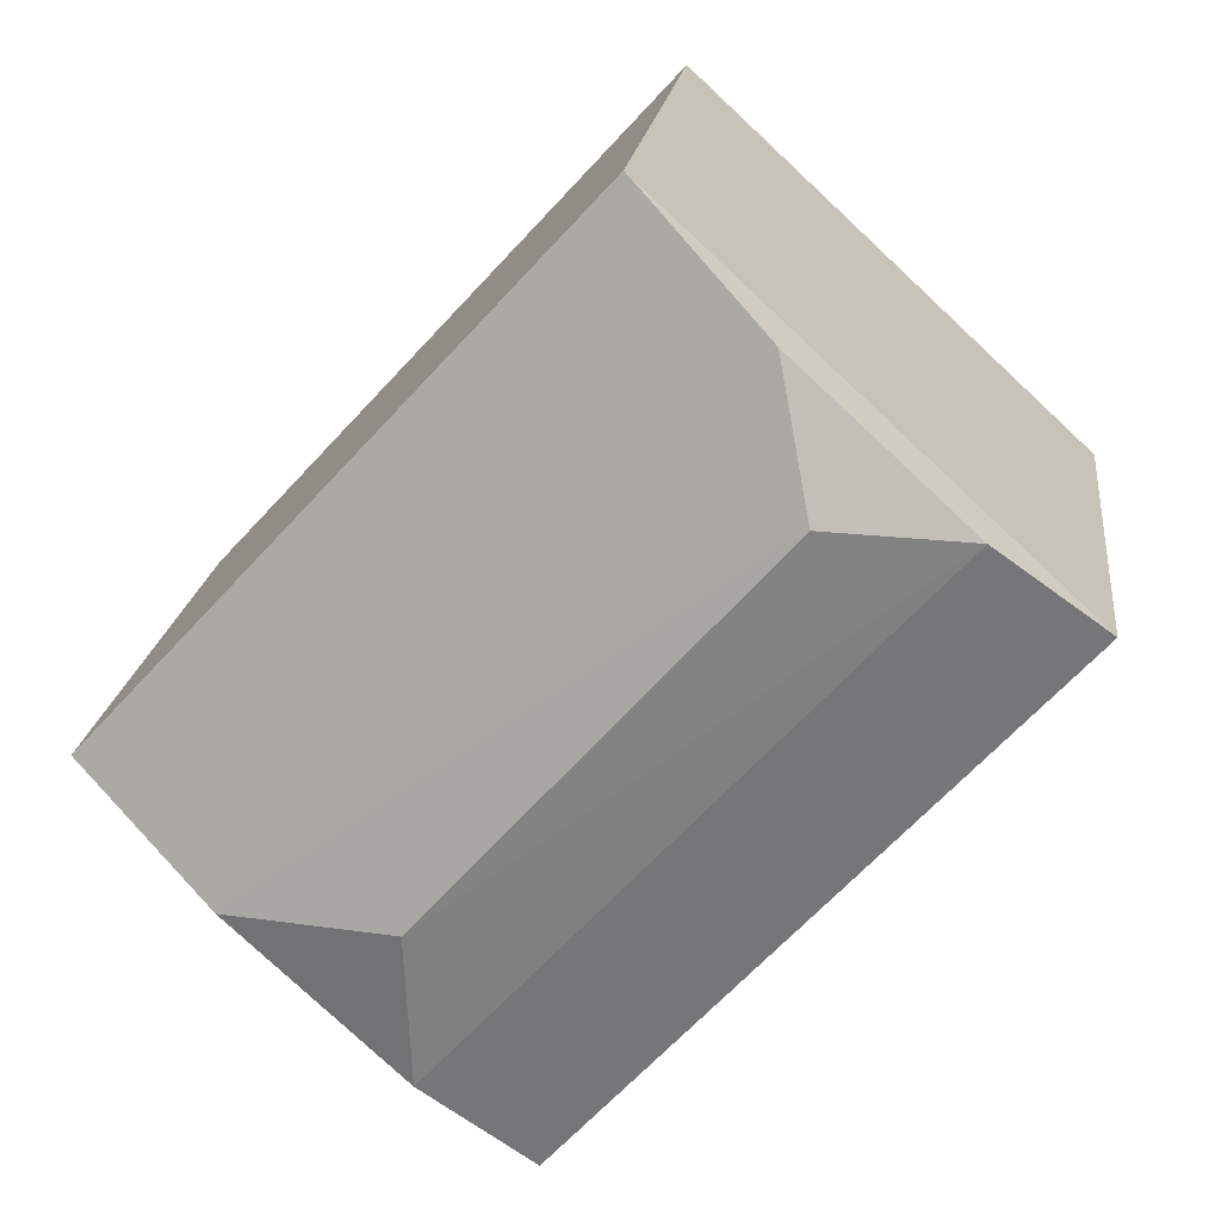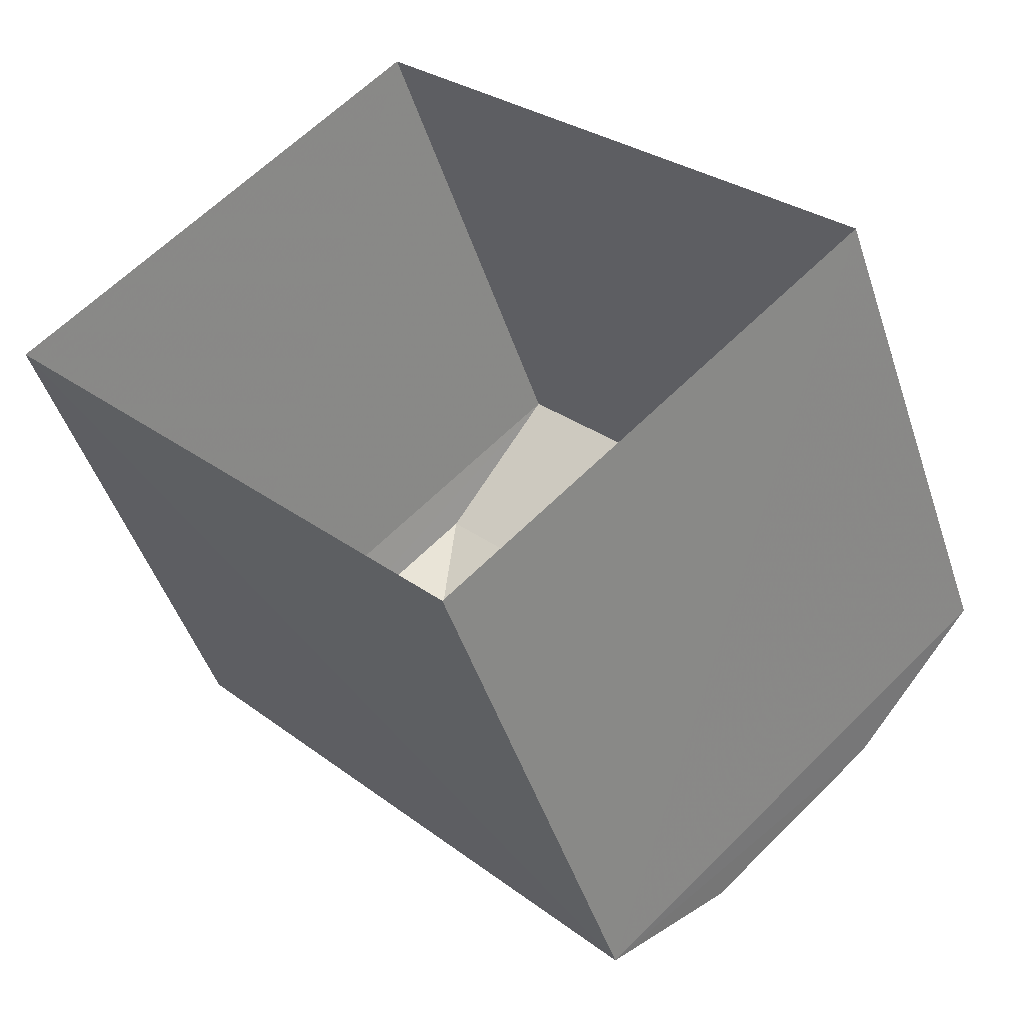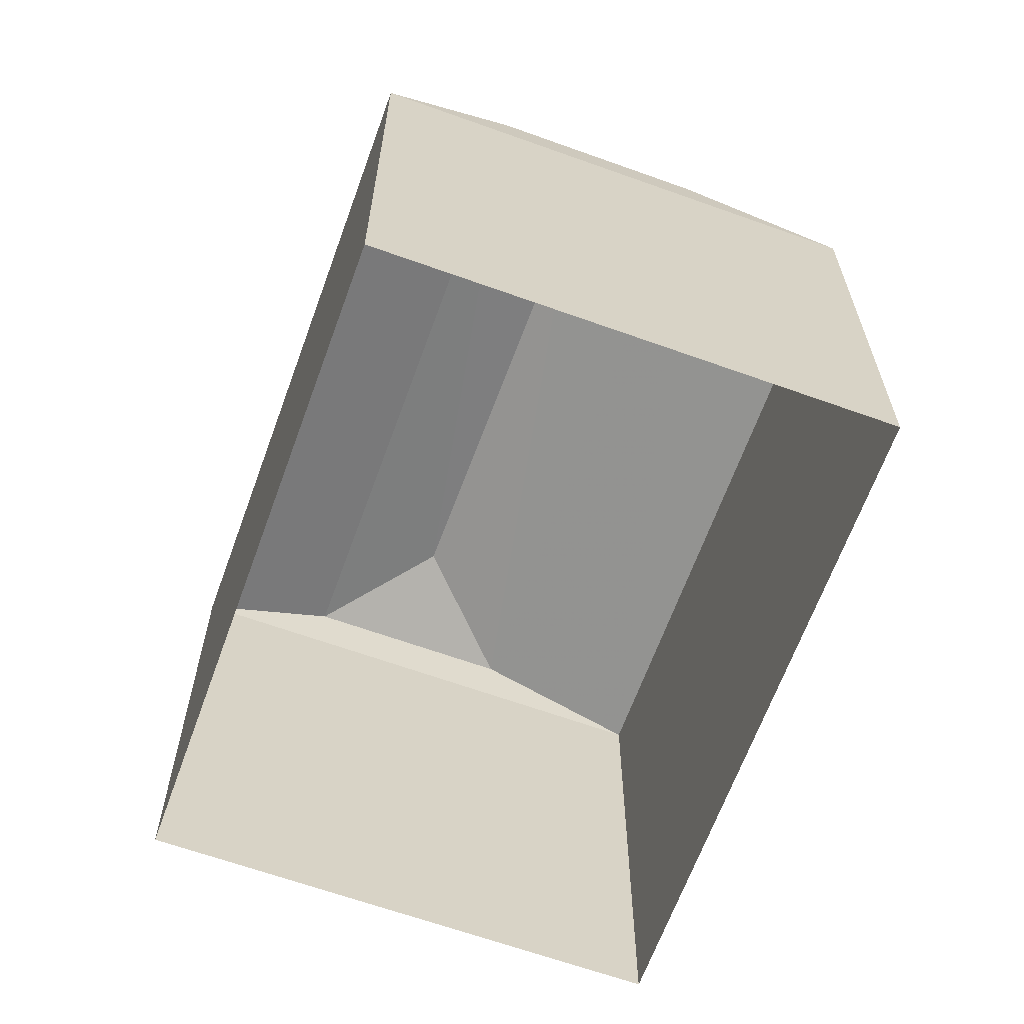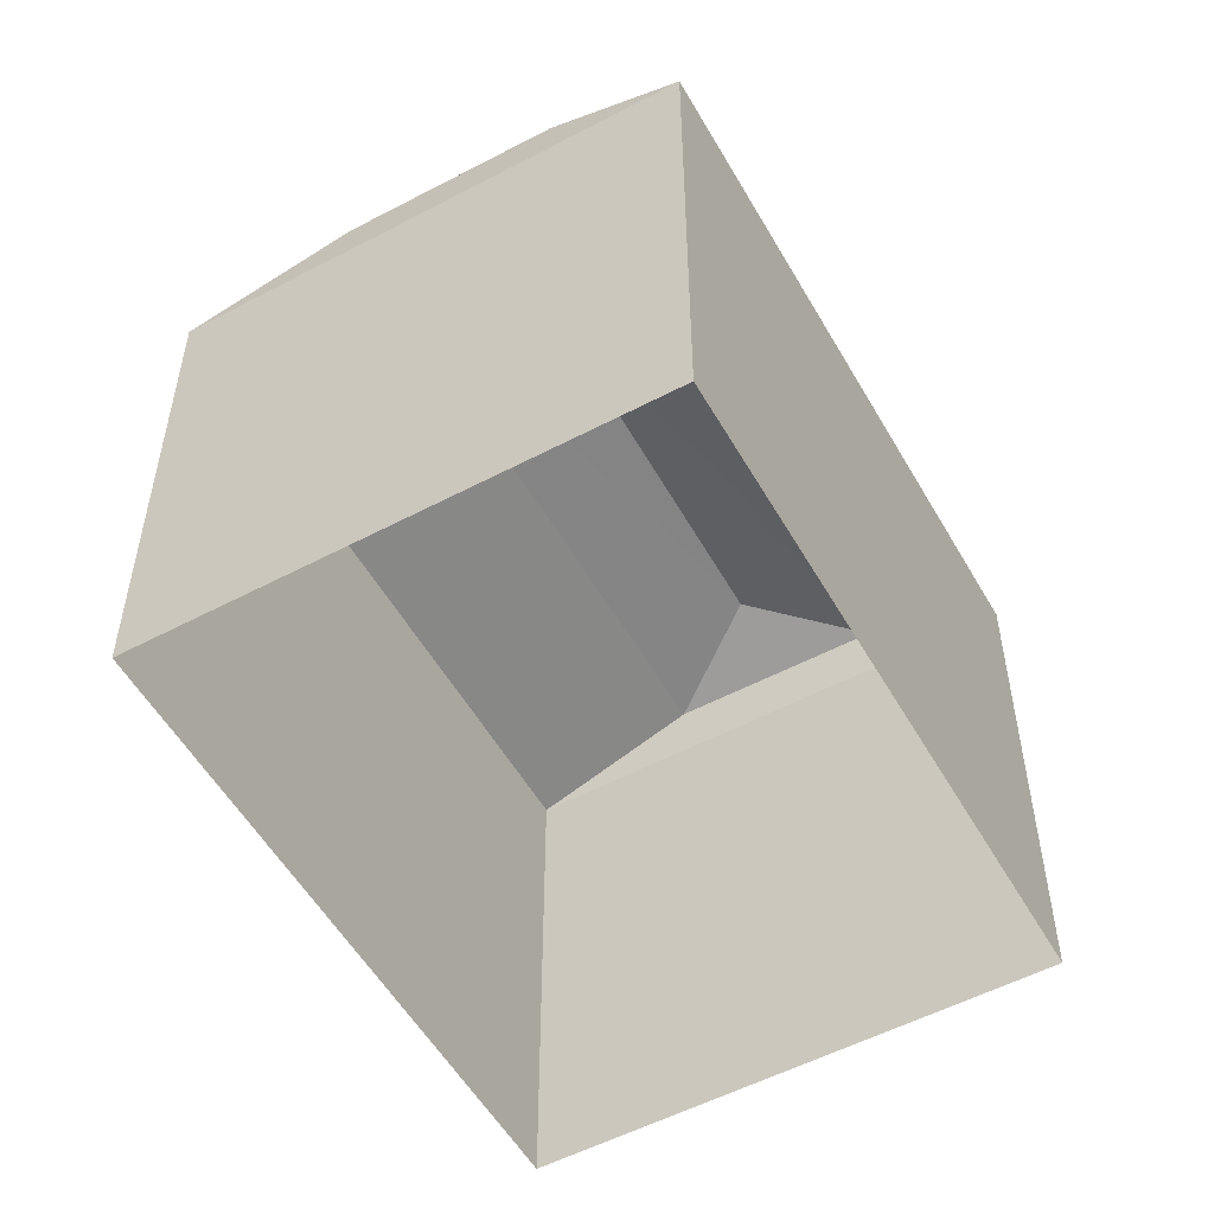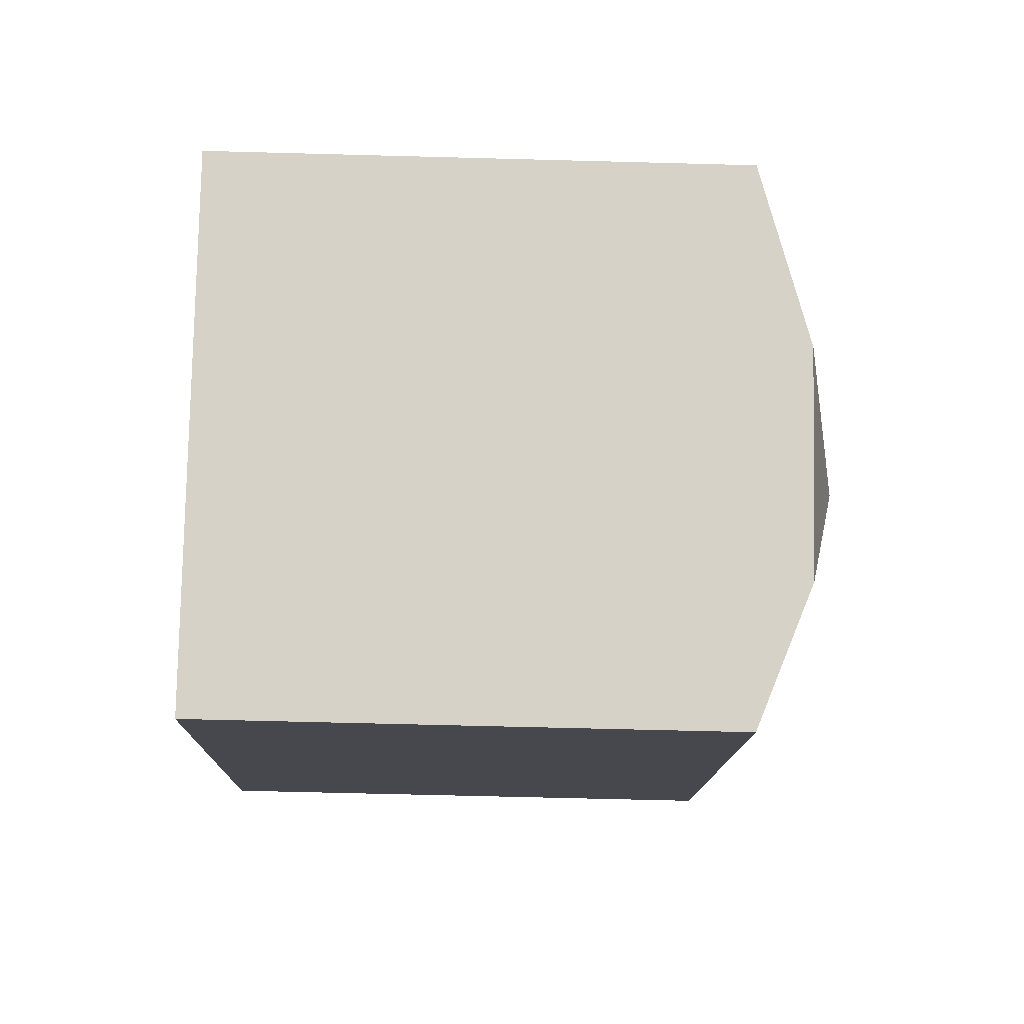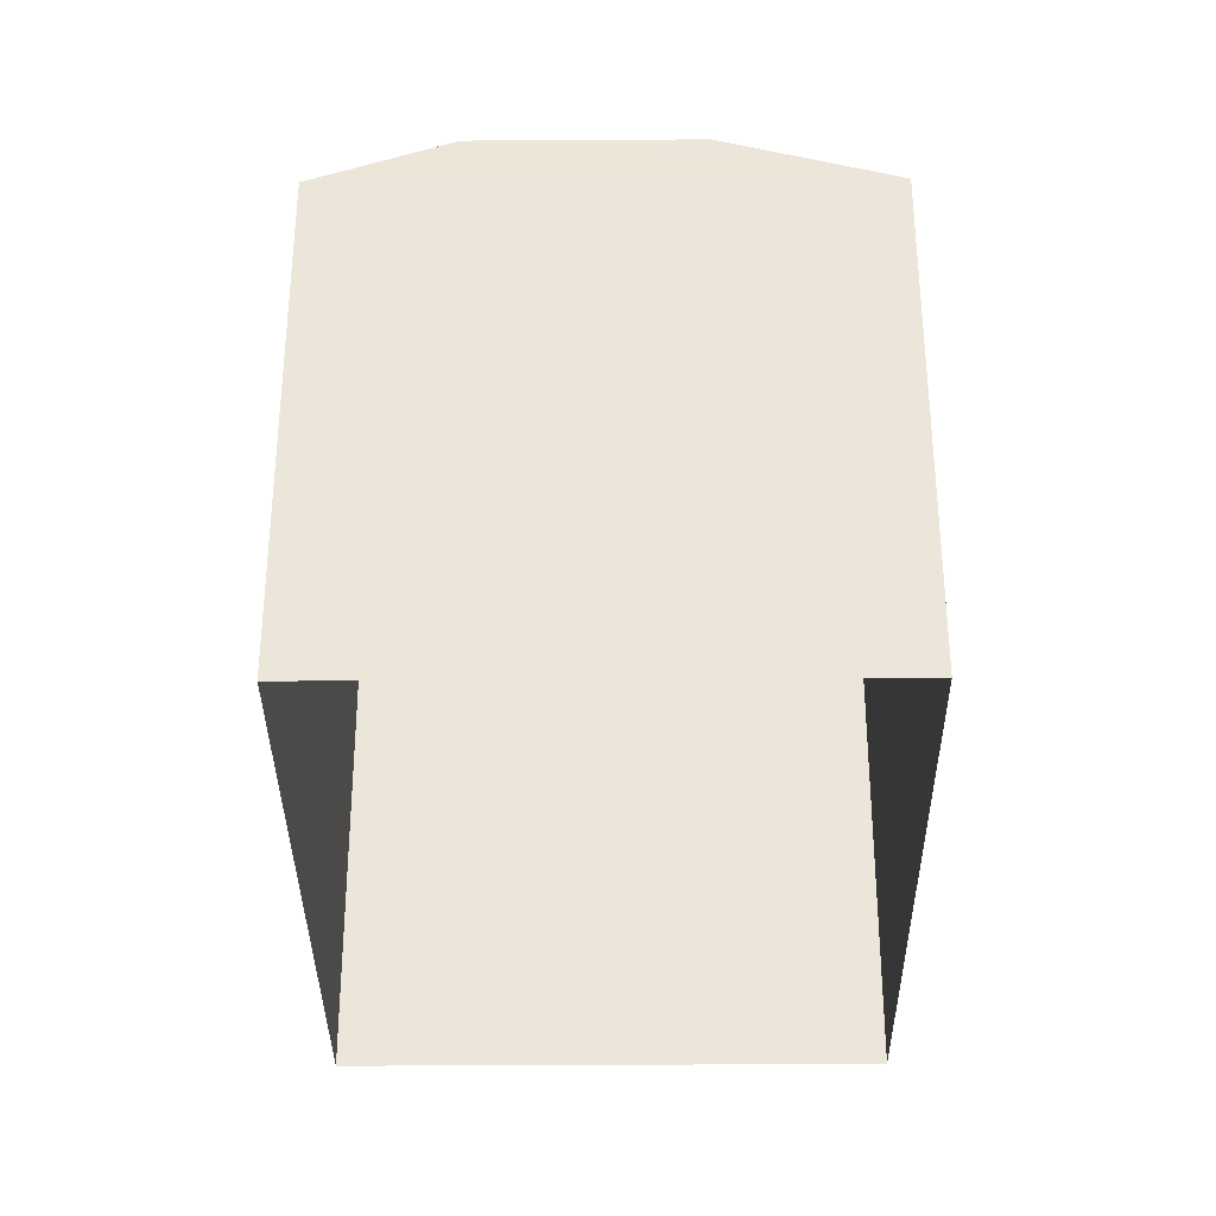
<metadata>
{"format":"obj","ext":"obj","renderer":"f3d","projection":"perspective","resolution":1024,"background":"white","views":[{"elev":19.2,"azim":6.7,"up":"+Y"},{"elev":-47.2,"azim":-162.1,"up":"+Y"},{"elev":-64.8,"azim":117.4,"up":"+Z"},{"elev":-54.1,"azim":-13.4,"up":"+Z"},{"elev":-59.0,"azim":-91.6,"up":"+Y"},{"elev":-34.5,"azim":137.8,"up":"+Z"}]}
</metadata>
<code>
v -5485 -3.672e+04 2.169
v -5498 -3.672e+04 2.169
v -5491 -3.671e+04 2.171
v -5492 -3.672e+04 2.168
v -5494 -3.672e+04 10.88
v -5489 -3.672e+04 10.88
v -5496 -3.672e+04 10.44
v -5489 -3.671e+04 10.45
v -5487 -3.672e+04 10.44
v -5494 -3.672e+04 10.44
v -5498 -3.672e+04 9.67
v -5491 -3.671e+04 9.671
v -5485 -3.672e+04 9.669
v -5492 -3.672e+04 9.668
f 1 2 3
f 1 4 2
f 5 6 7
f 7 6 8
f 6 5 9
f 9 5 10
f 5 7 10
f 6 9 8
f 7 8 11
f 11 8 12
f 8 9 12
f 12 9 13
f 13 10 14
f 9 10 13
f 10 7 14
f 14 7 11
f 13 1 3
f 12 13 3
f 14 4 1
f 13 14 1
f 14 2 4
f 14 11 2
f 11 3 2
f 11 12 3

</code>
